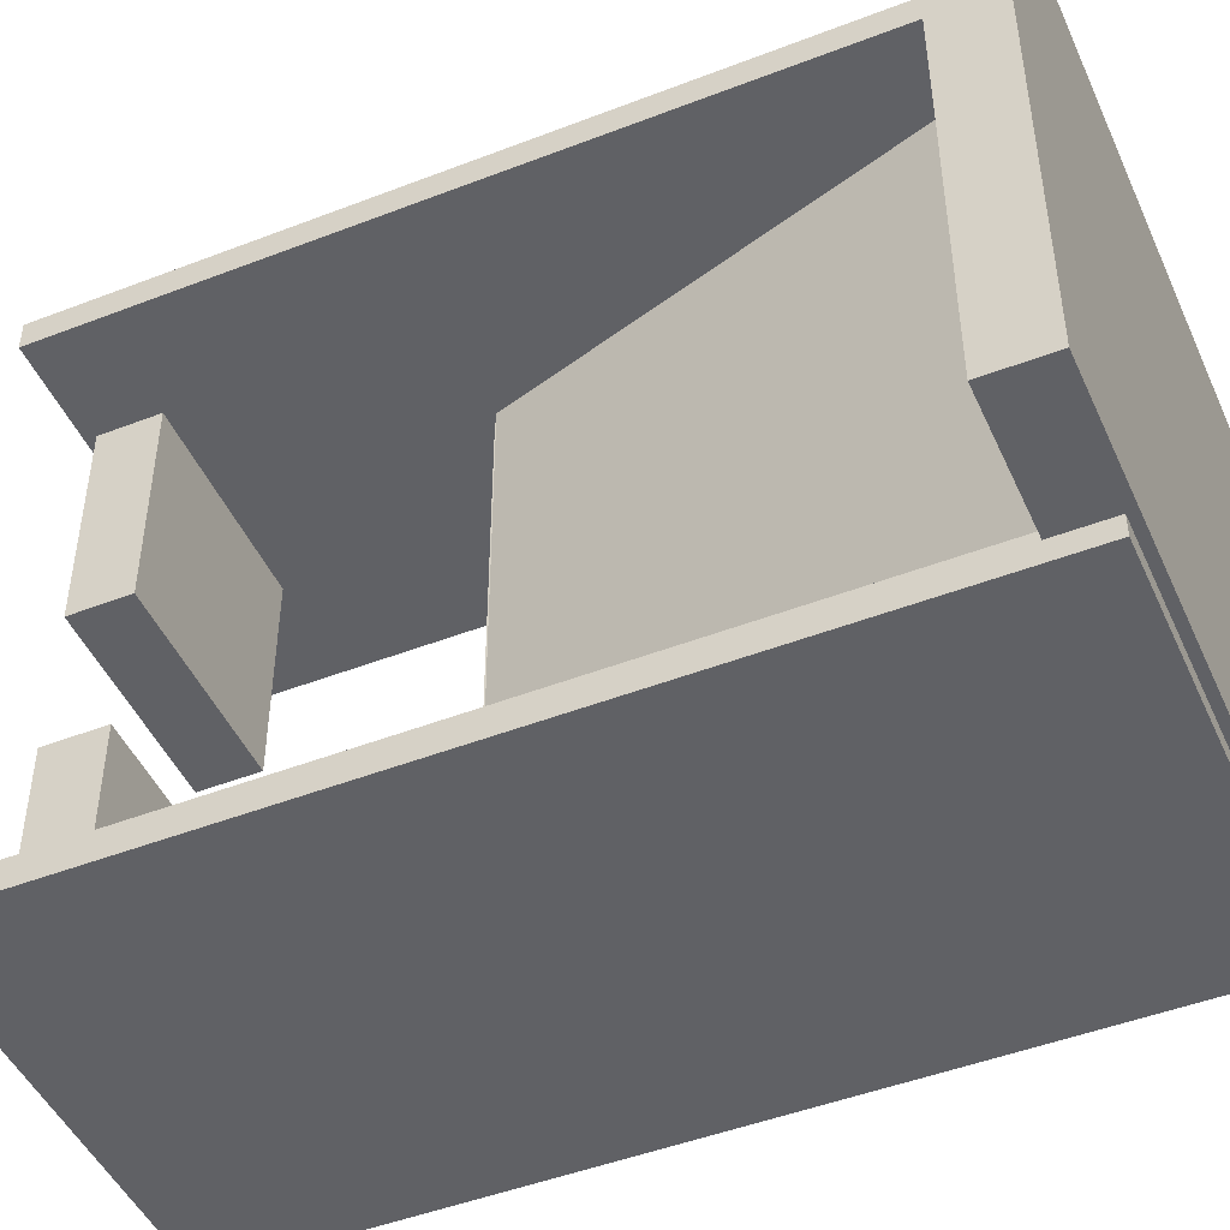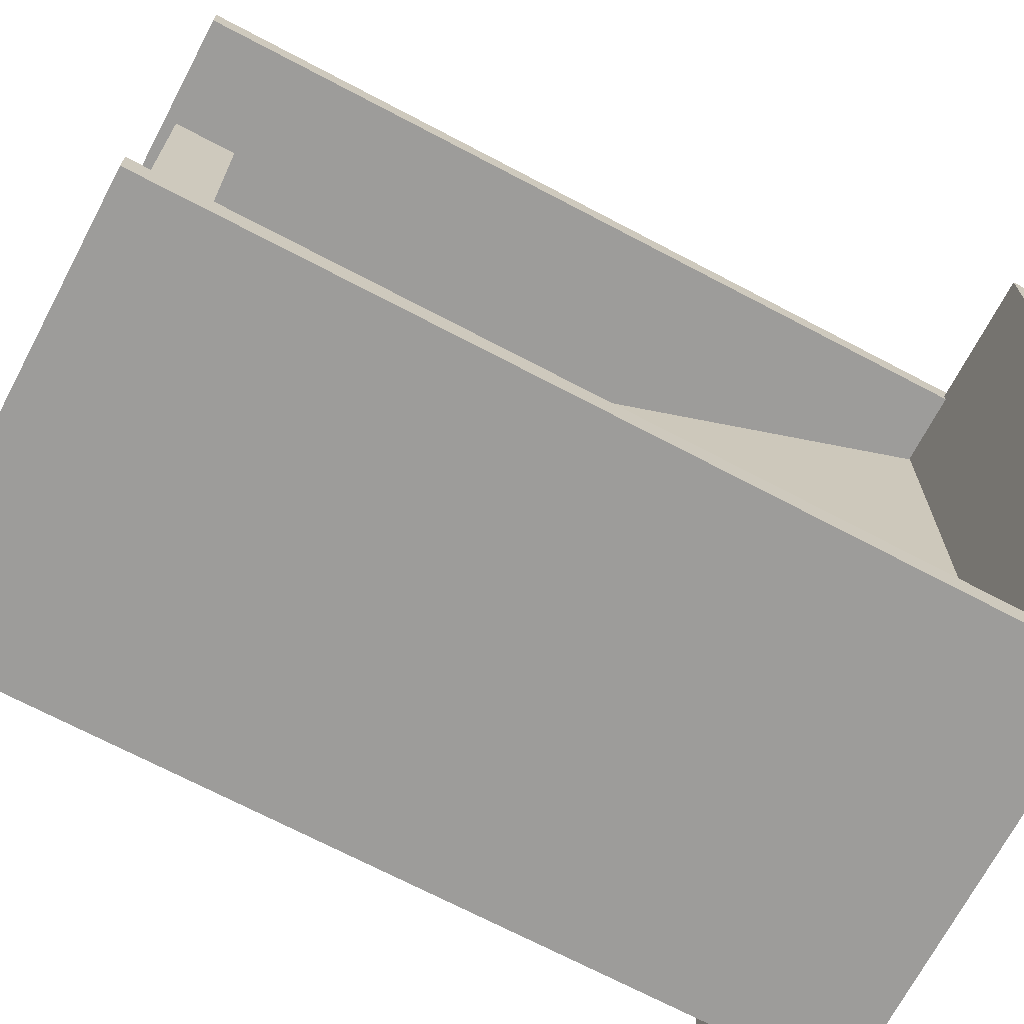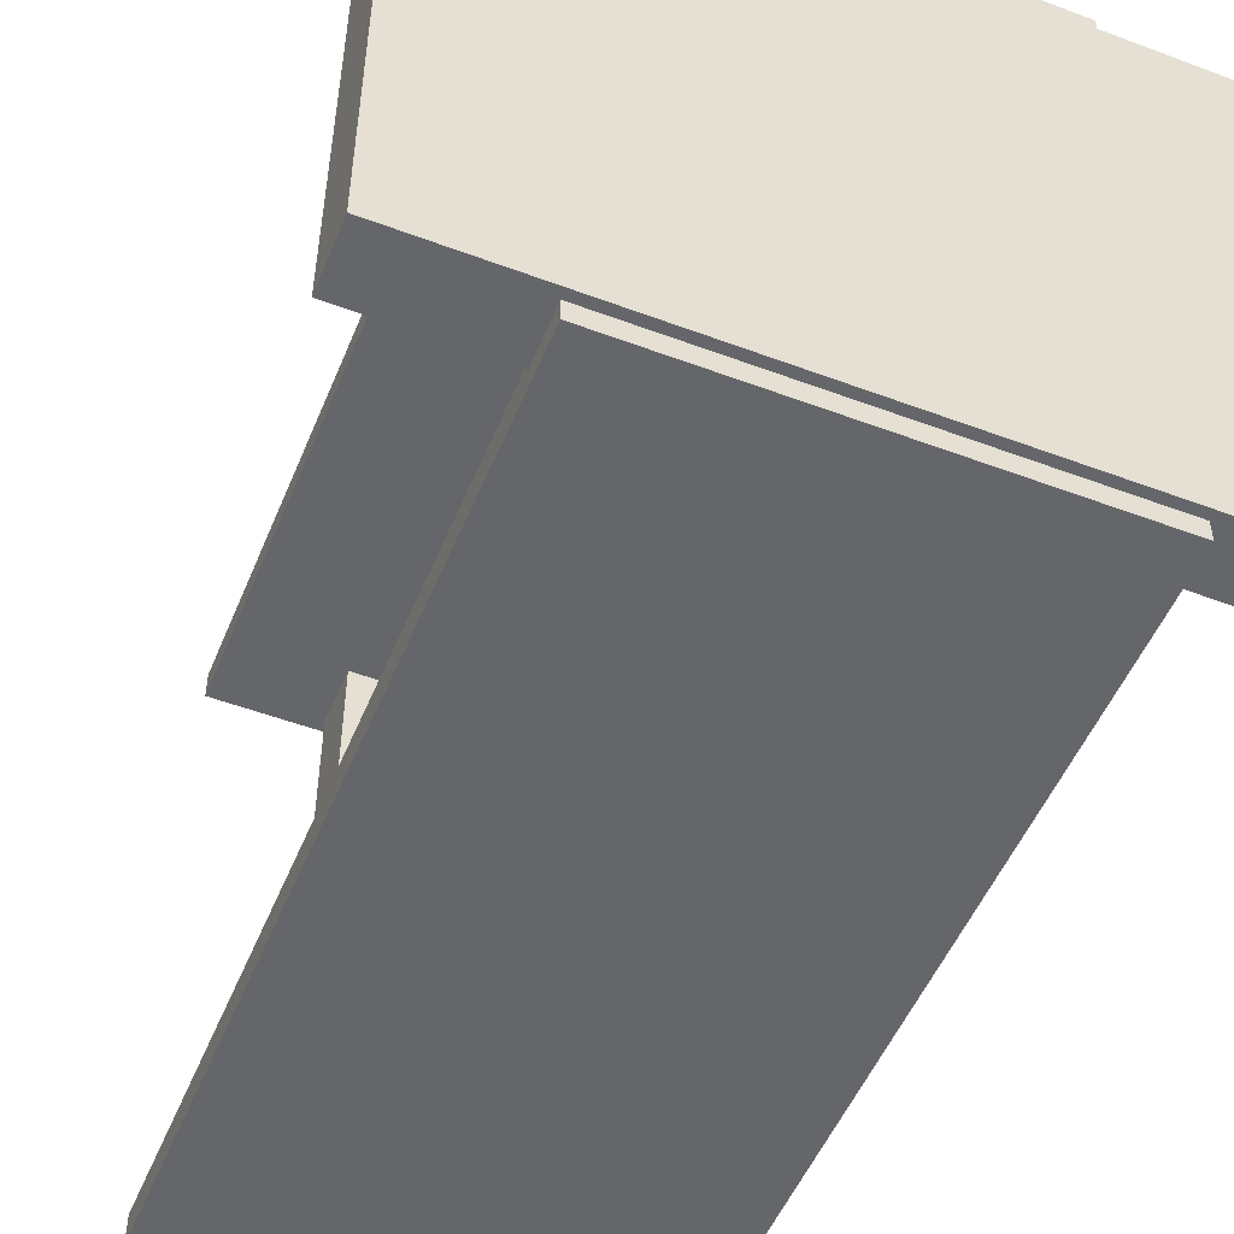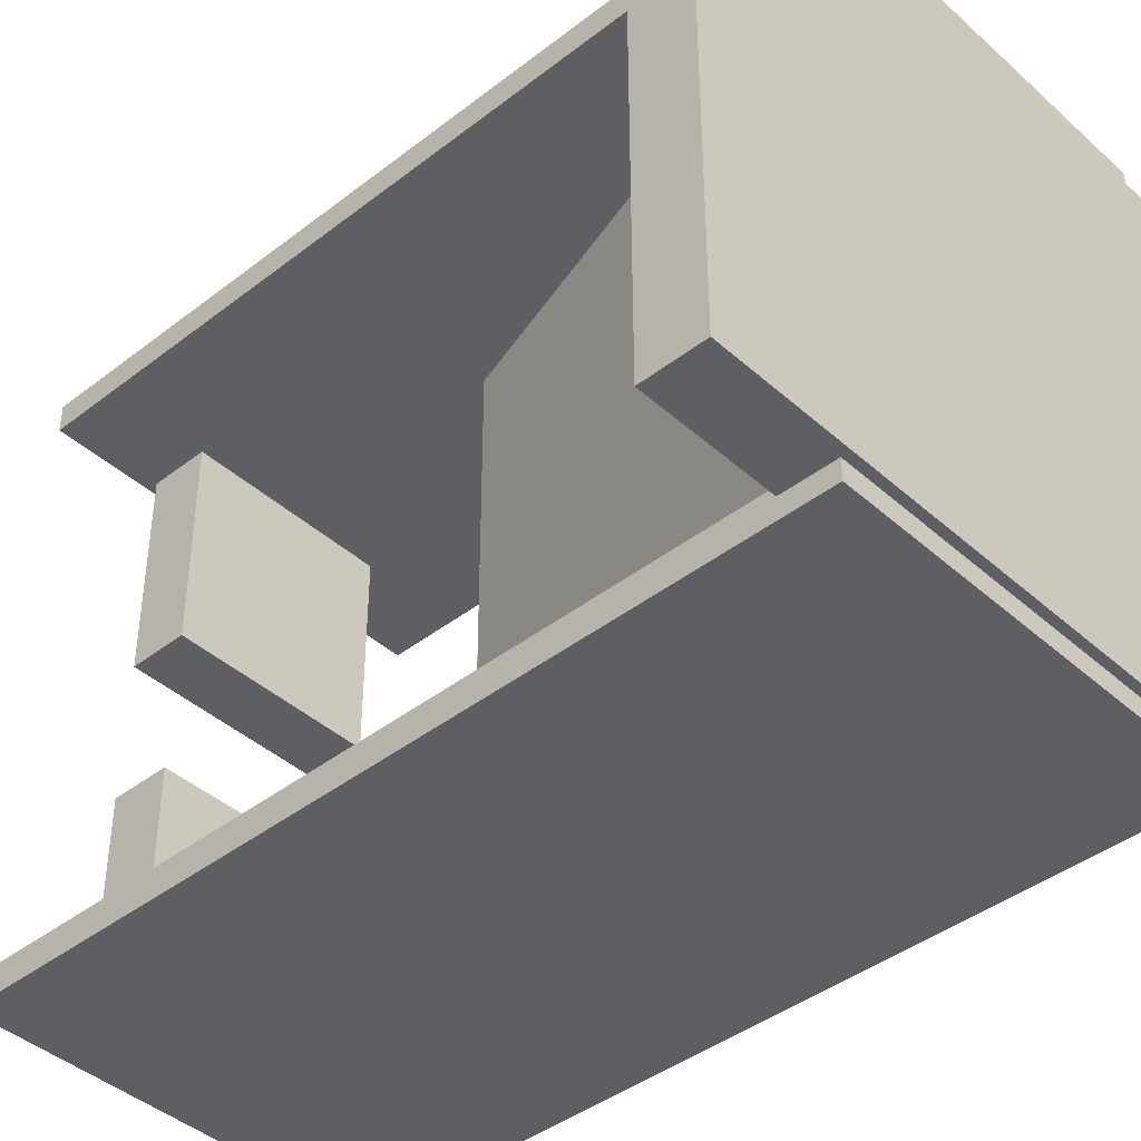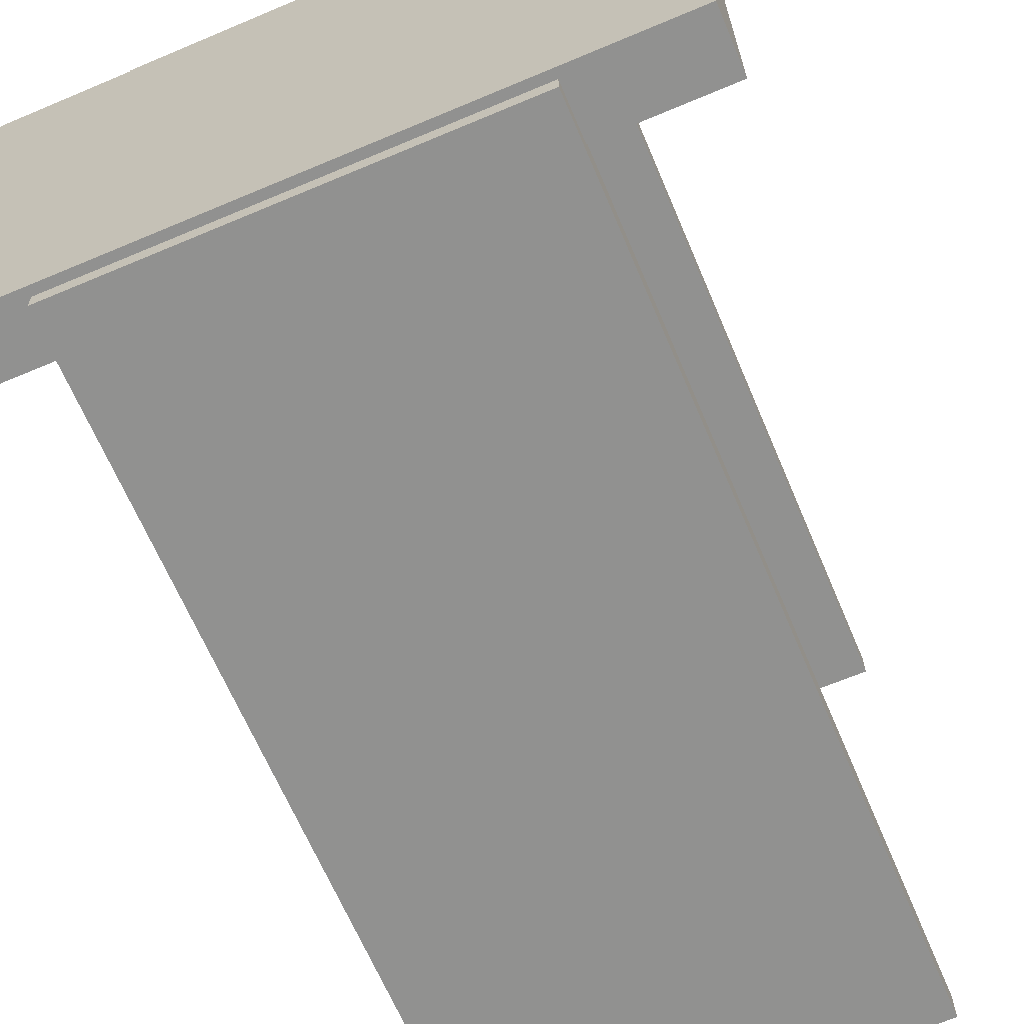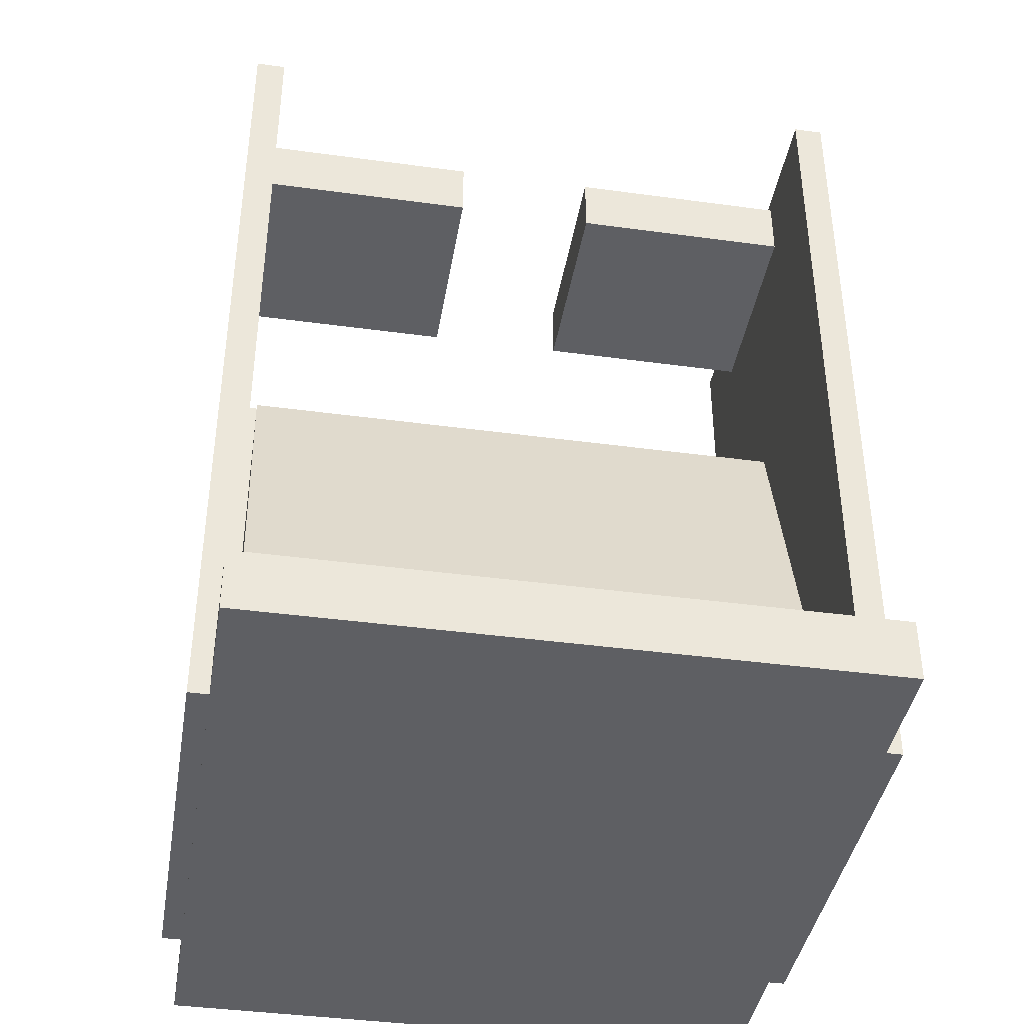
<metadata>
{"format":"obj","ext":"obj","renderer":"f3d","projection":"perspective","resolution":1024,"background":"white","views":[{"elev":-47.3,"azim":-66.4,"up":"+Z"},{"elev":-70.1,"azim":-117.8,"up":"+Z"},{"elev":-51.7,"azim":-22.1,"up":"+Z"},{"elev":-41.9,"azim":-47.0,"up":"+Z"},{"elev":-65.9,"azim":23.0,"up":"+Z"},{"elev":-40.5,"azim":80.5,"up":"+Y"}]}
</metadata>
<code>
o Cube.001
v 1 0.1807 -0.9055
v -1 0.1807 -0.9055
v -1 0.1807 0.8575
v 1 0.1807 0.8575
v 1 0.00036 0.8575
v -1 0.00036 0.8575
v -1 0.00036 -0.9055
v 1 0.00036 -0.9055
f 1 2 3 4
f 5 4 3 6
f 6 3 2 7
f 7 8 5 6
f 8 1 4 5
f 7 2 1 8
o Cube.002
v 0.01806 1.588 -0.8581
v 0.01602 1.588 0.8011
v 0.4384 0.1739 0.8016
v 0.4404 0.1739 -0.8576
v 0.01602 0.1739 0.8011
v 0.01806 0.1739 -0.8581
f 9 10 11 12
f 11 10 13
f 13 14 12 11
f 14 9 12
f 13 10 9 14
o Cube.005
v 0.3064 2.494 -0.8755
v -0.3113 2.494 -0.8755
v -0.3113 2.494 -0.226
v 0.3064 2.494 -0.226
v 0.3064 2.314 -0.226
v -0.3113 2.314 -0.226
v -0.3113 2.314 -0.8755
v 0.3064 2.314 -0.8755
f 15 16 17 18
f 19 18 17 20
f 20 17 16 21
f 21 22 19 20
f 22 15 18 19
f 21 16 15 22
o Cube.003
v 0.007403 1.58 0.8235
v 0.01268 1.58 -0.8356
v -0.4097 0.1663 -0.837
v -0.415 0.1663 0.8222
v 0.01268 0.1663 -0.8356
v 0.007403 0.1663 0.8235
f 23 24 25 26
f 25 24 27
f 27 28 26 25
f 28 23 26
f 27 24 23 28
o Cube.006
v 0.6261 2.522 0.9155
v -0.6152 2.522 0.9155
v -0.6152 2.522 0.8294
v 0.6261 2.522 0.8294
v 0.6261 0.009624 0.8294
v -0.6152 0.009624 0.8294
v -0.6152 0.009624 0.9155
v 0.6261 0.009624 0.9155
f 29 32 31 30
f 33 34 31 32
f 34 35 30 31
f 35 34 33 36
f 36 33 32 29
f 35 36 29 30
o Cube.007
v 0.6337 2.539 -0.8796
v -0.6075 2.539 -0.8796
v -0.6075 2.539 -0.9657
v 0.6337 2.539 -0.9657
v 0.6337 0.02651 -0.9657
v -0.6075 0.02651 -0.9657
v -0.6075 0.02651 -0.8796
v 0.6337 0.02651 -0.8796
f 37 40 39 38
f 41 42 39 40
f 42 43 38 39
f 43 42 41 44
f 44 41 40 37
f 43 44 37 38
o Cube.004
v 0.3103 2.489 0.1925
v -0.3075 2.489 0.1925
v -0.3075 2.489 0.8419
v 0.3103 2.489 0.8419
v 0.3103 2.309 0.8419
v -0.3075 2.309 0.8419
v -0.3075 2.309 0.1925
v 0.3103 2.309 0.1925
f 45 46 47 48
f 49 48 47 50
f 50 47 46 51
f 51 52 49 50
f 52 45 48 49
f 51 46 45 52

</code>
